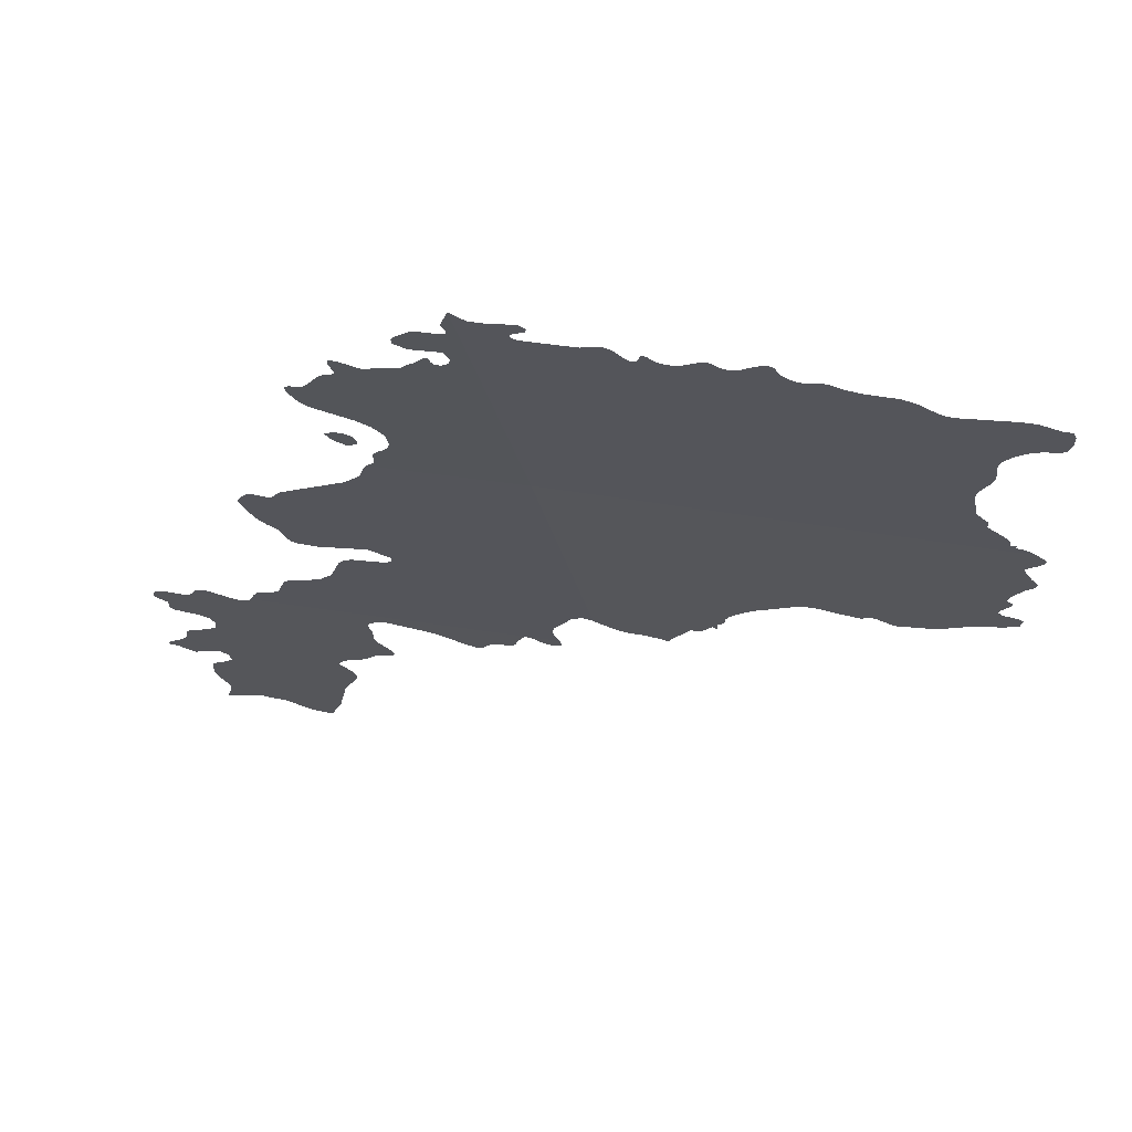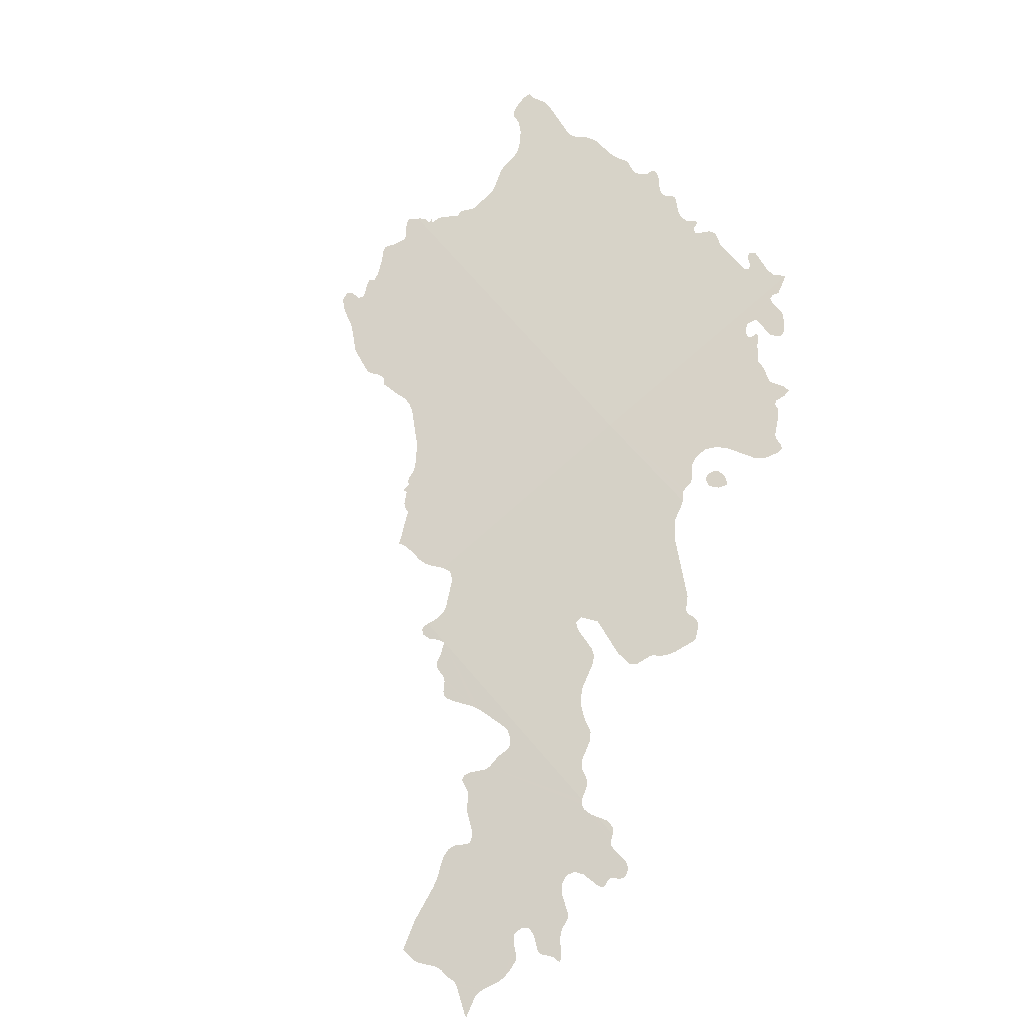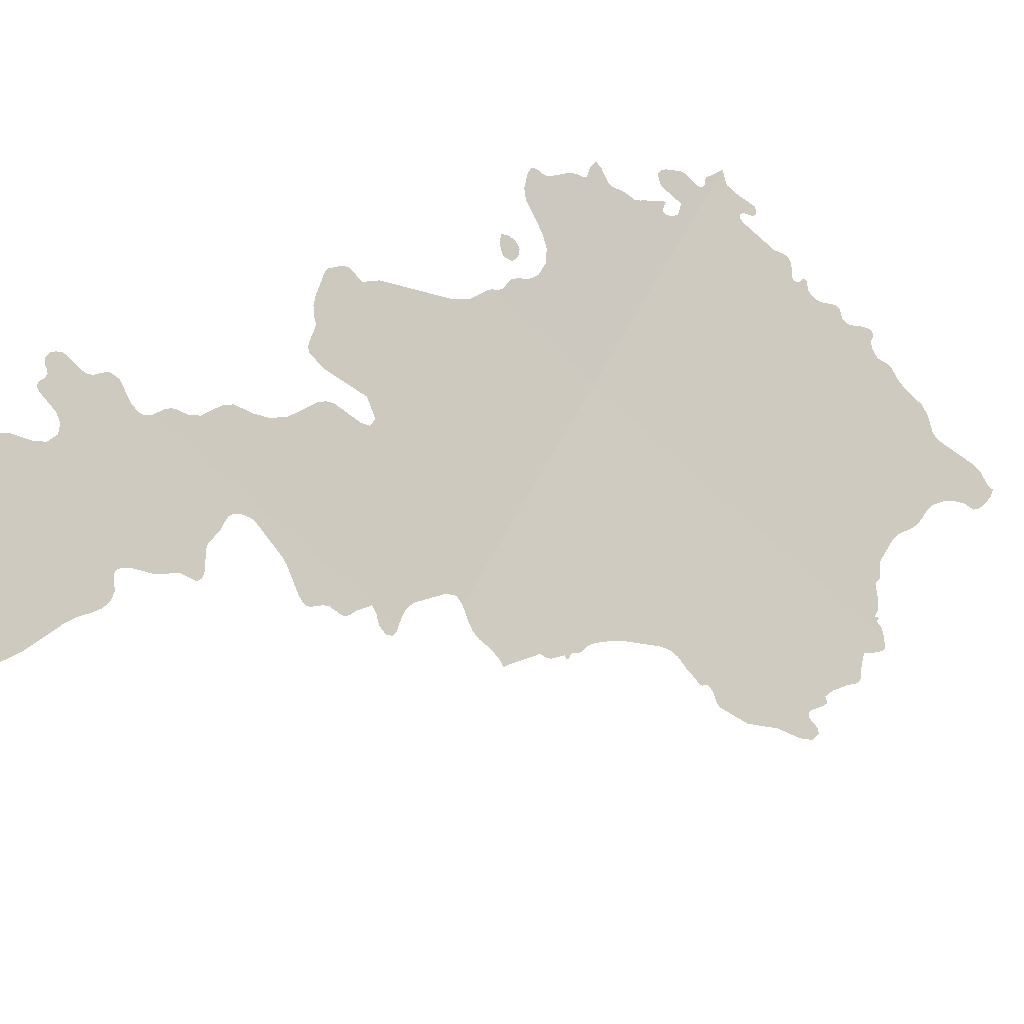
<metadata>
{"format":"obj","ext":"obj","renderer":"f3d","projection":"perspective","resolution":1024,"background":"white","views":[{"elev":26.9,"azim":-28.2,"up":"+Y"},{"elev":-51.4,"azim":152.5,"up":"+Z"},{"elev":-64.1,"azim":-88.9,"up":"+Y"}]}
</metadata>
<code>
o 0_Armenia_sphere.001
v 2.658 3.255 -2.709
v 2.66 3.254 -2.708
v 2.661 3.254 -2.706
v 2.661 3.255 -2.706
v 2.661 3.256 -2.705
v 2.66 3.256 -2.705
v 2.66 3.257 -2.705
v 2.659 3.257 -2.705
v 2.658 3.258 -2.705
v 2.657 3.258 -2.706
v 2.657 3.258 -2.707
v 2.656 3.257 -2.708
f 2 9 6
f 12 11 1
f 11 10 1
f 10 9 1
f 9 8 6
f 1 9 2
f 8 7 6
f 6 5 2
f 5 4 2
f 4 3 2
o 1_Armenia_sphere.001
v 2.688 3.247 -2.688
v 2.656 3.299 -2.656
v 2.754 3.247 -2.621
v 2.717 3.187 -2.731
v 2.712 3.187 -2.736
v 2.668 3.187 -2.779
v 2.663 3.187 -2.783
v 2.658 3.187 -2.788
v 2.718 3.198 -2.718
v 2.665 3.247 -2.711
v 2.657 3.295 -2.661
v 2.658 3.294 -2.661
v 2.659 3.293 -2.662
v 2.658 3.293 -2.663
v 2.655 3.293 -2.666
v 2.654 3.293 -2.667
v 2.653 3.291 -2.67
v 2.653 3.29 -2.672
v 2.654 3.289 -2.672
v 2.656 3.287 -2.672
v 2.661 3.288 -2.667
v 2.662 3.285 -2.668
v 2.662 3.284 -2.669
v 2.662 3.284 -2.67
v 2.661 3.283 -2.671
v 2.66 3.284 -2.671
v 2.659 3.285 -2.671
v 2.659 3.285 -2.672
v 2.658 3.283 -2.674
v 2.658 3.283 -2.675
v 2.658 3.282 -2.677
v 2.657 3.281 -2.678
v 2.655 3.281 -2.68
v 2.654 3.28 -2.683
v 2.653 3.28 -2.684
v 2.65 3.281 -2.685
v 2.649 3.281 -2.686
v 2.648 3.281 -2.687
v 2.648 3.28 -2.688
v 2.65 3.278 -2.689
v 2.65 3.277 -2.69
v 2.649 3.277 -2.691
v 2.649 3.277 -2.691
v 2.648 3.275 -2.693
v 2.648 3.273 -2.697
v 2.648 3.272 -2.698
v 2.647 3.272 -2.699
v 2.646 3.271 -2.7
v 2.645 3.271 -2.701
v 2.646 3.27 -2.702
v 2.649 3.267 -2.703
v 2.651 3.265 -2.703
v 2.656 3.263 -2.701
v 2.658 3.263 -2.699
v 2.661 3.261 -2.698
v 2.664 3.259 -2.699
v 2.665 3.257 -2.7
v 2.665 3.256 -2.7
v 2.666 3.254 -2.702
v 2.665 3.253 -2.703
v 2.665 3.253 -2.705
v 2.665 3.251 -2.706
v 2.665 3.251 -2.707
v 2.666 3.249 -2.708
v 2.666 3.249 -2.709
v 2.666 3.248 -2.709
v 2.667 3.186 -2.78
v 2.666 3.186 -2.781
v 2.665 3.186 -2.783
v 2.658 3.186 -2.79
v 2.658 3.185 -2.791
v 2.657 3.185 -2.792
v 2.654 3.186 -2.794
v 2.653 3.185 -2.795
v 2.652 3.185 -2.796
v 2.652 3.184 -2.797
v 2.653 3.183 -2.798
v 2.654 3.182 -2.798
v 2.655 3.181 -2.798
v 2.656 3.181 -2.798
v 2.656 3.18 -2.798
v 2.656 3.179 -2.799
v 2.657 3.178 -2.8
v 2.657 3.178 -2.799
v 2.658 3.178 -2.799
v 2.662 3.177 -2.796
v 2.664 3.176 -2.795
v 2.666 3.174 -2.796
v 2.666 3.172 -2.798
v 2.665 3.171 -2.8
v 2.663 3.169 -2.804
v 2.662 3.168 -2.805
v 2.663 3.167 -2.806
v 2.663 3.166 -2.807
v 2.663 3.165 -2.808
v 2.663 3.164 -2.81
v 2.661 3.162 -2.813
v 2.661 3.162 -2.814
v 2.661 3.162 -2.814
v 2.661 3.161 -2.815
v 2.662 3.161 -2.814
v 2.663 3.161 -2.814
v 2.666 3.159 -2.812
v 2.667 3.159 -2.812
v 2.669 3.16 -2.808
v 2.67 3.161 -2.806
v 2.672 3.159 -2.806
v 2.673 3.157 -2.807
v 2.673 3.156 -2.809
v 2.672 3.155 -2.811
v 2.671 3.154 -2.813
v 2.672 3.152 -2.815
v 2.673 3.15 -2.816
v 2.674 3.148 -2.817
v 2.676 3.146 -2.818
v 2.676 3.145 -2.818
v 2.677 3.145 -2.818
v 2.677 3.144 -2.819
v 2.678 3.143 -2.819
v 2.678 3.142 -2.82
v 2.678 3.138 -2.824
v 2.679 3.139 -2.823
v 2.683 3.141 -2.817
v 2.683 3.141 -2.816
v 2.684 3.141 -2.815
v 2.685 3.141 -2.815
v 2.687 3.141 -2.813
v 2.688 3.14 -2.812
v 2.689 3.14 -2.812
v 2.693 3.138 -2.81
v 2.694 3.137 -2.81
v 2.698 3.137 -2.807
v 2.697 3.143 -2.801
v 2.695 3.15 -2.794
v 2.695 3.153 -2.792
v 2.695 3.155 -2.789
v 2.695 3.156 -2.787
v 2.695 3.158 -2.786
v 2.693 3.16 -2.785
v 2.691 3.162 -2.785
v 2.691 3.162 -2.785
v 2.69 3.163 -2.785
v 2.69 3.163 -2.784
v 2.69 3.164 -2.784
v 2.691 3.165 -2.782
v 2.692 3.166 -2.779
v 2.693 3.166 -2.778
v 2.694 3.167 -2.776
v 2.694 3.169 -2.775
v 2.694 3.169 -2.773
v 2.697 3.17 -2.77
v 2.697 3.171 -2.769
v 2.695 3.173 -2.769
v 2.692 3.175 -2.768
v 2.691 3.177 -2.768
v 2.69 3.18 -2.766
v 2.689 3.181 -2.765
v 2.688 3.183 -2.764
v 2.688 3.183 -2.763
v 2.689 3.184 -2.762
v 2.69 3.185 -2.76
v 2.691 3.185 -2.759
v 2.698 3.183 -2.754
v 2.7 3.183 -2.753
v 2.705 3.18 -2.751
v 2.706 3.18 -2.75
v 2.706 3.179 -2.75
v 2.707 3.179 -2.75
v 2.708 3.179 -2.749
v 2.708 3.18 -2.748
v 2.708 3.181 -2.746
v 2.709 3.182 -2.745
v 2.711 3.182 -2.742
v 2.712 3.182 -2.742
v 2.712 3.183 -2.741
v 2.712 3.185 -2.739
v 2.712 3.186 -2.737
v 2.713 3.186 -2.735
v 2.715 3.185 -2.735
v 2.717 3.185 -2.733
v 2.718 3.185 -2.732
v 2.718 3.186 -2.731
v 2.721 3.196 -2.717
v 2.723 3.195 -2.716
v 2.725 3.195 -2.714
v 2.727 3.195 -2.712
v 2.729 3.195 -2.71
v 2.731 3.194 -2.709
v 2.731 3.195 -2.708
v 2.731 3.199 -2.702
v 2.731 3.2 -2.702
v 2.731 3.2 -2.701
v 2.732 3.2 -2.701
v 2.733 3.201 -2.699
v 2.733 3.203 -2.696
v 2.734 3.202 -2.696
v 2.734 3.203 -2.695
v 2.733 3.204 -2.695
v 2.733 3.204 -2.694
v 2.734 3.205 -2.693
v 2.734 3.205 -2.693
v 2.733 3.206 -2.692
v 2.733 3.207 -2.691
v 2.733 3.208 -2.69
v 2.733 3.209 -2.688
v 2.734 3.212 -2.684
v 2.737 3.214 -2.678
v 2.738 3.216 -2.675
v 2.74 3.217 -2.673
v 2.741 3.217 -2.671
v 2.745 3.216 -2.669
v 2.746 3.215 -2.667
v 2.747 3.215 -2.666
v 2.748 3.215 -2.666
v 2.748 3.215 -2.665
v 2.748 3.216 -2.665
v 2.749 3.216 -2.664
v 2.75 3.216 -2.663
v 2.752 3.214 -2.662
v 2.753 3.214 -2.662
v 2.758 3.215 -2.655
v 2.761 3.218 -2.648
v 2.765 3.22 -2.643
v 2.766 3.221 -2.64
v 2.766 3.223 -2.638
v 2.764 3.224 -2.639
v 2.762 3.224 -2.64
v 2.761 3.225 -2.64
v 2.761 3.226 -2.64
v 2.761 3.228 -2.637
v 2.761 3.229 -2.636
v 2.76 3.23 -2.636
v 2.759 3.231 -2.634
v 2.76 3.234 -2.631
v 2.76 3.236 -2.629
v 2.76 3.237 -2.627
v 2.759 3.238 -2.627
v 2.758 3.239 -2.627
v 2.756 3.241 -2.626
v 2.755 3.242 -2.626
v 2.756 3.244 -2.623
v 2.756 3.245 -2.621
v 2.756 3.246 -2.621
v 2.665 3.247 -2.712
v 2.666 3.243 -2.715
v 2.665 3.24 -2.72
v 2.657 3.234 -2.735
v 2.657 3.231 -2.738
v 2.656 3.231 -2.739
v 2.655 3.231 -2.739
v 2.655 3.231 -2.74
v 2.654 3.231 -2.741
v 2.653 3.231 -2.742
v 2.653 3.23 -2.743
v 2.653 3.229 -2.745
v 2.653 3.228 -2.745
v 2.653 3.228 -2.746
v 2.653 3.227 -2.746
v 2.657 3.223 -2.748
v 2.658 3.221 -2.748
v 2.66 3.22 -2.748
v 2.661 3.219 -2.747
v 2.662 3.219 -2.748
v 2.664 3.216 -2.749
v 2.665 3.215 -2.749
v 2.666 3.214 -2.749
v 2.67 3.214 -2.746
v 2.677 3.215 -2.737
v 2.681 3.213 -2.736
v 2.681 3.213 -2.736
v 2.682 3.212 -2.737
v 2.681 3.211 -2.739
v 2.676 3.21 -2.744
v 2.675 3.21 -2.745
v 2.675 3.208 -2.747
v 2.675 3.204 -2.752
v 2.675 3.203 -2.753
v 2.675 3.201 -2.756
v 2.674 3.2 -2.758
v 2.673 3.199 -2.76
v 2.67 3.198 -2.763
v 2.67 3.197 -2.766
v 2.67 3.193 -2.77
v 2.67 3.191 -2.772
v 2.668 3.191 -2.774
v 2.668 3.19 -2.775
v 2.667 3.189 -2.776
v 2.66 3.188 -2.785
v 2.659 3.188 -2.786
v 2.658 3.188 -2.788
v 2.716 3.189 -2.73
v 2.715 3.19 -2.73
v 2.714 3.192 -2.729
v 2.714 3.193 -2.727
v 2.715 3.197 -2.722
v 2.715 3.198 -2.721
v 2.716 3.198 -2.719
v 2.753 3.248 -2.621
v 2.752 3.248 -2.622
v 2.751 3.249 -2.623
v 2.75 3.249 -2.622
v 2.75 3.25 -2.622
v 2.75 3.249 -2.622
v 2.75 3.249 -2.623
v 2.749 3.251 -2.622
v 2.747 3.252 -2.622
v 2.744 3.254 -2.622
v 2.743 3.256 -2.621
v 2.743 3.256 -2.621
v 2.74 3.258 -2.621
v 2.74 3.259 -2.621
v 2.737 3.263 -2.618
v 2.737 3.264 -2.617
v 2.736 3.266 -2.616
v 2.736 3.269 -2.612
v 2.736 3.27 -2.611
v 2.735 3.272 -2.609
v 2.735 3.273 -2.609
v 2.734 3.274 -2.608
v 2.734 3.276 -2.606
v 2.734 3.278 -2.604
v 2.735 3.279 -2.601
v 2.736 3.28 -2.598
v 2.738 3.281 -2.596
v 2.738 3.282 -2.594
v 2.737 3.284 -2.593
v 2.737 3.286 -2.591
v 2.735 3.287 -2.59
v 2.735 3.287 -2.591
v 2.735 3.287 -2.591
v 2.734 3.287 -2.592
v 2.731 3.288 -2.594
v 2.729 3.288 -2.595
v 2.722 3.287 -2.604
v 2.721 3.287 -2.605
v 2.72 3.288 -2.606
v 2.716 3.29 -2.607
v 2.714 3.291 -2.608
v 2.71 3.291 -2.612
v 2.708 3.291 -2.613
v 2.707 3.291 -2.614
v 2.705 3.292 -2.616
v 2.704 3.292 -2.616
v 2.702 3.292 -2.619
v 2.701 3.292 -2.62
v 2.7 3.292 -2.62
v 2.699 3.293 -2.621
v 2.698 3.294 -2.62
v 2.698 3.294 -2.62
v 2.697 3.295 -2.62
v 2.696 3.295 -2.62
v 2.696 3.295 -2.621
v 2.695 3.295 -2.622
v 2.694 3.293 -2.626
v 2.693 3.293 -2.627
v 2.692 3.293 -2.628
v 2.691 3.293 -2.628
v 2.691 3.294 -2.628
v 2.69 3.294 -2.628
v 2.69 3.294 -2.629
v 2.689 3.294 -2.629
v 2.688 3.292 -2.633
v 2.687 3.292 -2.634
v 2.686 3.292 -2.635
v 2.685 3.292 -2.636
v 2.683 3.293 -2.636
v 2.683 3.294 -2.637
v 2.682 3.294 -2.637
v 2.682 3.293 -2.638
v 2.682 3.293 -2.638
v 2.682 3.292 -2.639
v 2.682 3.292 -2.64
v 2.681 3.292 -2.64
v 2.679 3.293 -2.64
v 2.678 3.294 -2.64
v 2.677 3.295 -2.641
v 2.676 3.295 -2.642
v 2.675 3.294 -2.644
v 2.668 3.294 -2.651
v 2.667 3.294 -2.653
v 2.666 3.295 -2.653
v 2.666 3.295 -2.652
v 2.667 3.296 -2.649
v 2.667 3.297 -2.648
v 2.665 3.298 -2.649
v 2.661 3.297 -2.654
v 2.66 3.298 -2.655
v 2.659 3.298 -2.656
v 2.657 3.299 -2.656
f 363 362 361
f 44 43 37
f 192 191 16
f 135 132 131
f 245 222 252
f 302 301 300
f 261 270 266
f 13 14 400
f 14 401 400
f 310 15 312
f 15 13 312
f 312 311 310
f 315 314 313
f 315 313 316
f 313 312 316
f 318 317 316
f 13 400 399
f 398 397 394
f 397 396 395
f 13 399 392
f 399 398 393
f 392 399 393
f 316 312 13
f 319 318 316
f 321 320 319
f 322 321 319
f 319 316 13
f 397 395 394
f 322 319 13
f 323 322 13
f 398 394 393
f 324 323 375
f 323 13 375
f 376 13 384
f 325 324 357
f 13 376 375
f 13 392 391
f 326 325 356
f 384 13 391
f 328 327 329
f 327 326 330
f 330 329 327
f 384 391 390
f 390 389 386
f 389 388 387
f 331 330 348
f 330 326 351
f 330 351 348
f 389 387 386
f 386 385 390
f 332 331 347
f 324 375 367
f 390 385 384
f 324 367 357
f 333 332 346
f 326 356 353
f 384 383 376
f 334 333 346
f 351 326 352
f 382 381 378
f 381 380 379
f 383 382 377
f 376 383 377
f 337 336 335
f 335 334 345
f 381 379 378
f 378 377 382
f 337 335 338
f 332 347 346
f 339 338 343
f 339 343 342
f 341 340 339
f 342 341 339
f 343 338 335
f 345 344 335
f 344 343 335
f 374 373 369
f 373 372 371
f 334 346 345
f 375 374 368
f 356 325 357
f 373 371 370
f 369 373 370
f 350 349 348
f 347 331 348
f 351 350 348
f 374 369 368
f 368 367 375
f 353 352 326
f 355 354 356
f 354 353 356
f 358 357 367
f 366 365 359
f 365 364 360
f 358 367 366
f 359 358 366
f 365 360 359
f 364 363 361
f 360 364 361
f 13 22 78
f 13 78 77
f 24 23 14
f 24 14 34
f 14 13 34
f 13 77 76
f 76 75 73
f 75 74 73
f 73 72 76
f 72 71 76
f 13 76 71
f 25 24 34
f 28 27 33
f 27 26 33
f 26 25 33
f 70 69 13
f 69 68 13
f 13 71 70
f 29 28 32
f 31 30 32
f 30 29 32
f 33 32 28
f 13 68 44
f 68 67 44
f 34 33 25
f 67 66 53
f 53 66 56
f 65 64 58
f 64 63 58
f 58 63 59
f 66 65 57
f 63 62 59
f 62 61 60
f 59 62 60
f 65 58 57
f 35 34 13
f 57 56 66
f 56 55 54
f 53 56 54
f 36 35 13
f 37 36 44
f 36 13 44
f 52 51 48
f 51 50 49
f 67 53 46
f 47 53 52
f 51 49 48
f 53 47 46
f 38 37 41
f 41 37 42
f 40 39 38
f 43 42 37
f 41 40 38
f 47 52 48
f 46 45 44
f 67 46 44
f 17 16 190
f 16 194 192
f 190 16 191
f 194 193 192
f 18 17 173
f 17 189 184
f 173 17 174
f 188 187 185
f 187 186 185
f 189 188 184
f 79 18 167
f 174 17 175
f 188 185 184
f 80 79 100
f 18 173 172
f 20 19 82
f 19 81 82
f 81 80 99
f 82 81 99
f 82 99 83
f 184 183 176
f 183 182 178
f 182 181 179
f 178 182 179
f 181 180 179
f 178 177 183
f 177 176 183
f 18 172 171
f 184 176 17
f 176 175 17
f 84 83 98
f 18 171 170
f 83 99 98
f 86 85 91
f 85 84 92
f 91 85 92
f 88 87 91
f 87 86 91
f 90 89 88
f 91 90 88
f 18 170 169
f 93 92 98
f 92 84 98
f 95 94 96
f 94 93 97
f 97 96 94
f 98 97 93
f 18 169 167
f 79 167 157
f 99 80 100
f 169 168 167
f 166 165 162
f 165 164 163
f 165 163 162
f 167 166 161
f 79 157 100
f 157 167 158
f 161 160 158
f 160 159 158
f 166 162 161
f 101 100 156
f 156 100 157
f 104 103 105
f 103 102 118
f 106 103 118
f 102 101 119
f 161 158 167
f 103 106 105
f 101 156 155
f 101 155 154
f 106 118 117
f 107 106 117
f 102 119 118
f 110 109 114
f 109 108 114
f 108 107 117
f 101 154 119
f 111 110 113
f 113 112 111
f 116 115 108
f 115 114 108
f 114 113 110
f 153 152 148
f 152 151 149
f 148 152 149
f 154 153 119
f 116 108 117
f 151 150 149
f 148 147 153
f 146 145 140
f 145 144 143
f 145 143 142
f 141 145 142
f 147 146 120
f 119 153 147
f 147 120 119
f 145 141 140
f 146 140 120
f 139 138 137
f 140 139 120
f 121 120 139
f 123 122 124
f 122 121 124
f 125 124 121
f 127 126 121
f 126 125 121
f 128 127 136
f 121 139 137
f 127 121 137
f 136 127 137
f 129 128 136
f 135 134 132
f 134 133 132
f 136 135 129
f 130 129 135
f 131 130 135
f 13 15 252
f 15 255 254
f 252 15 253
f 254 253 15
f 21 13 216
f 196 195 197
f 195 21 203
f 198 195 203
f 198 197 195
f 201 200 199
f 201 199 198
f 203 202 198
f 202 201 198
f 206 205 204
f 207 206 204
f 207 204 211
f 204 203 215
f 211 204 215
f 209 208 207
f 210 209 207
f 203 21 215
f 13 252 221
f 220 13 221
f 13 220 219
f 252 251 245
f 210 207 211
f 213 212 214
f 212 211 214
f 251 250 246
f 250 249 247
f 249 248 247
f 247 246 250
f 215 214 211
f 221 252 222
f 251 246 245
f 216 215 21
f 217 216 13
f 244 243 242
f 244 242 241
f 244 241 229
f 241 240 229
f 239 238 236
f 238 237 236
f 236 235 239
f 235 234 239
f 234 233 230
f 233 232 230
f 232 231 230
f 240 239 234
f 234 230 240
f 230 229 240
f 228 227 225
f 227 226 225
f 229 228 222
f 244 229 245
f 245 229 222
f 228 225 224
f 224 223 228
f 223 222 228
f 218 217 13
f 219 218 13
f 19 20 300
f 20 302 300
f 17 18 296
f 18 299 296
f 299 298 297
f 299 297 296
f 16 17 303
f 303 17 304
f 17 296 295
f 304 17 305
f 295 294 292
f 294 293 292
f 17 295 291
f 305 17 306
f 290 17 291
f 292 291 295
f 289 288 284
f 288 287 284
f 287 286 285
f 17 290 289
f 287 285 284
f 17 289 284
f 306 17 283
f 308 307 283
f 307 306 283
f 283 282 308
f 282 281 308
f 284 283 17
f 13 21 309
f 309 308 281
f 22 13 257
f 13 309 281
f 257 13 281
f 257 256 22
f 260 259 280
f 259 258 280
f 258 257 281
f 280 279 274
f 279 278 276
f 276 278 277
f 281 280 258
f 263 262 266
f 262 261 266
f 261 260 271
f 275 279 276
f 260 280 274
f 264 263 265
f 266 265 263
f 268 267 270
f 267 266 270
f 270 269 268
f 272 271 273
f 271 270 261
f 274 273 260
f 260 273 271
f 279 275 274
o 2_Armenia_sphere.001
v 2.665 3.285 -2.665
v 2.667 3.282 -2.667
v 2.667 3.282 -2.668
v 2.665 3.283 -2.668
v 2.664 3.285 -2.666
v 2.668 3.282 -2.666
v 2.666 3.286 -2.664
v 2.667 3.285 -2.664
v 2.668 3.284 -2.664
v 2.668 3.283 -2.665
f 405 406 402
f 410 411 402
f 402 403 405
f 403 404 405
f 403 402 407
f 402 408 409
f 407 402 411
f 409 410 402
o 3_Armenia_sphere.001
v 2.661 3.278 -2.678
v 2.66 3.278 -2.679
v 2.659 3.279 -2.679
v 2.659 3.28 -2.677
v 2.659 3.28 -2.677
v 2.66 3.28 -2.677
v 2.66 3.28 -2.677
v 2.66 3.28 -2.677
f 412 413 414
f 414 415 412
f 415 416 418
f 412 415 419
f 416 417 418
f 418 419 415

</code>
